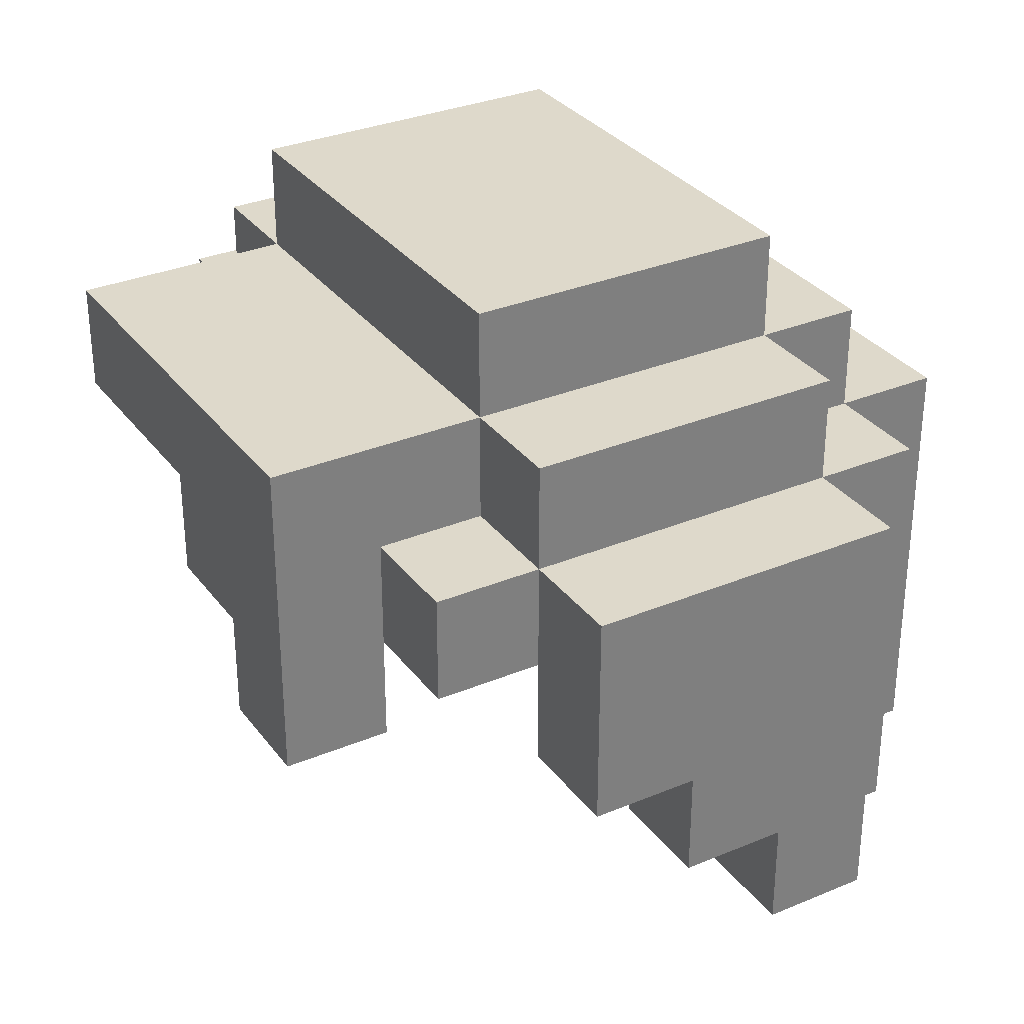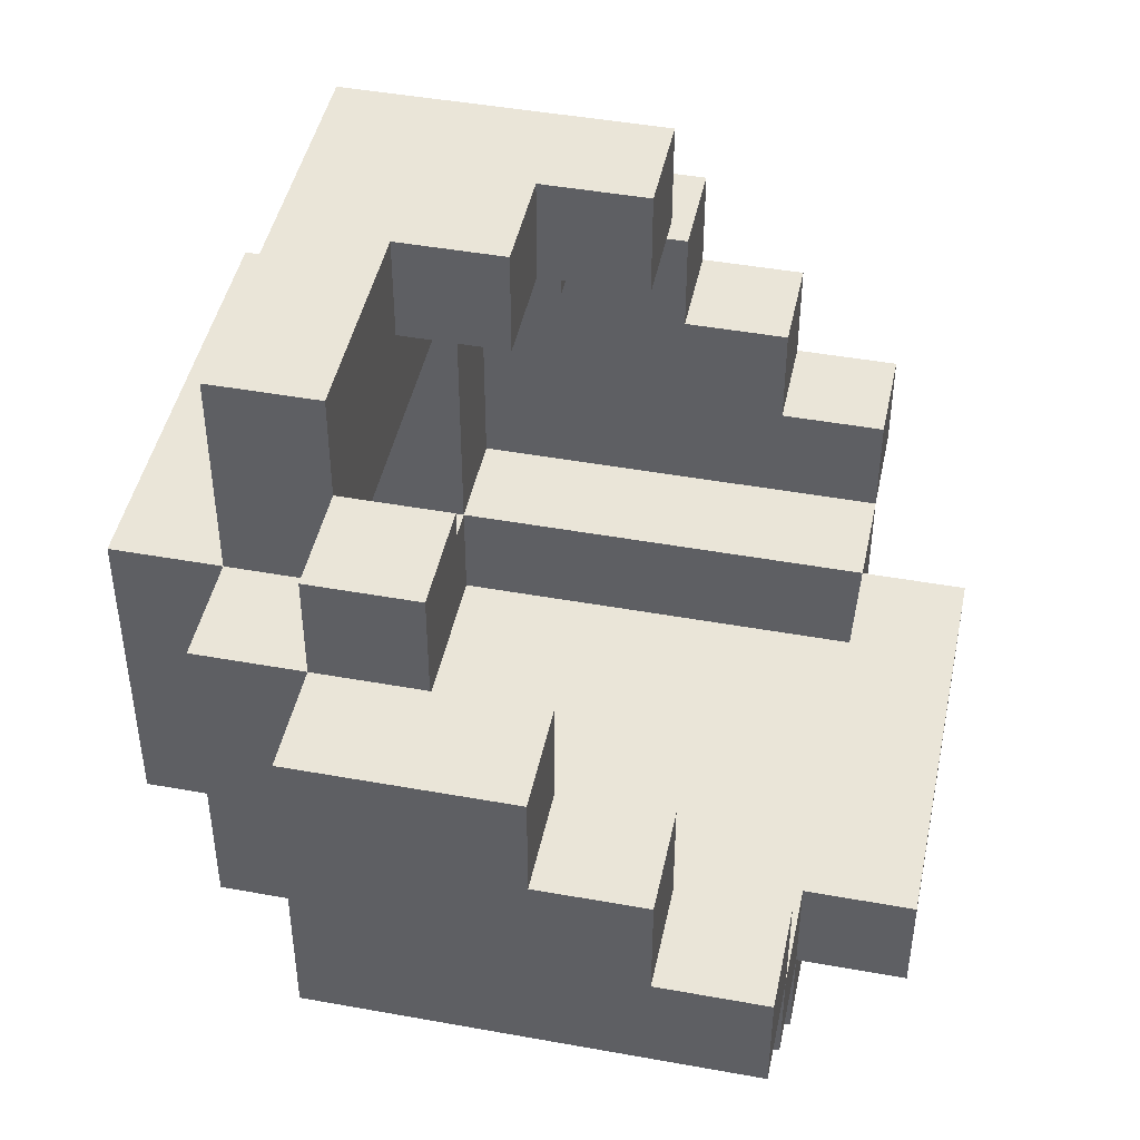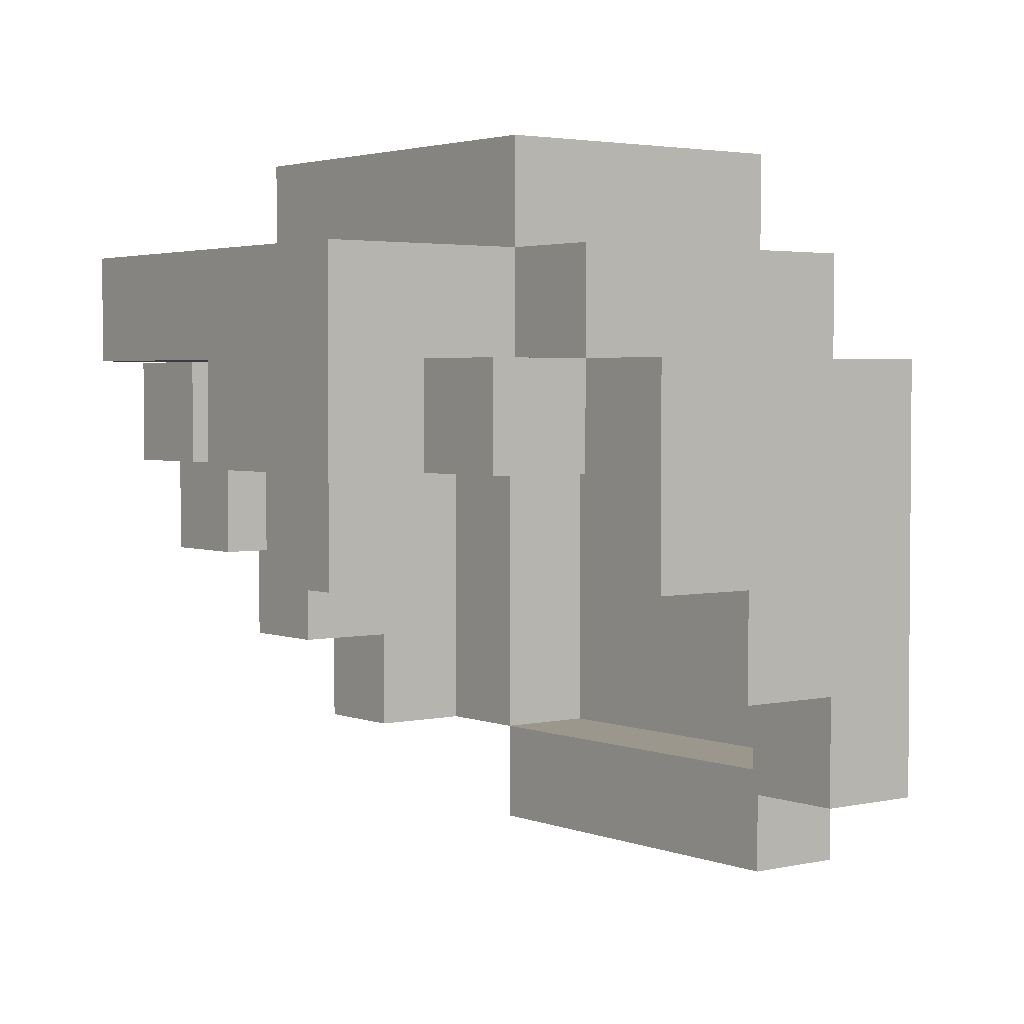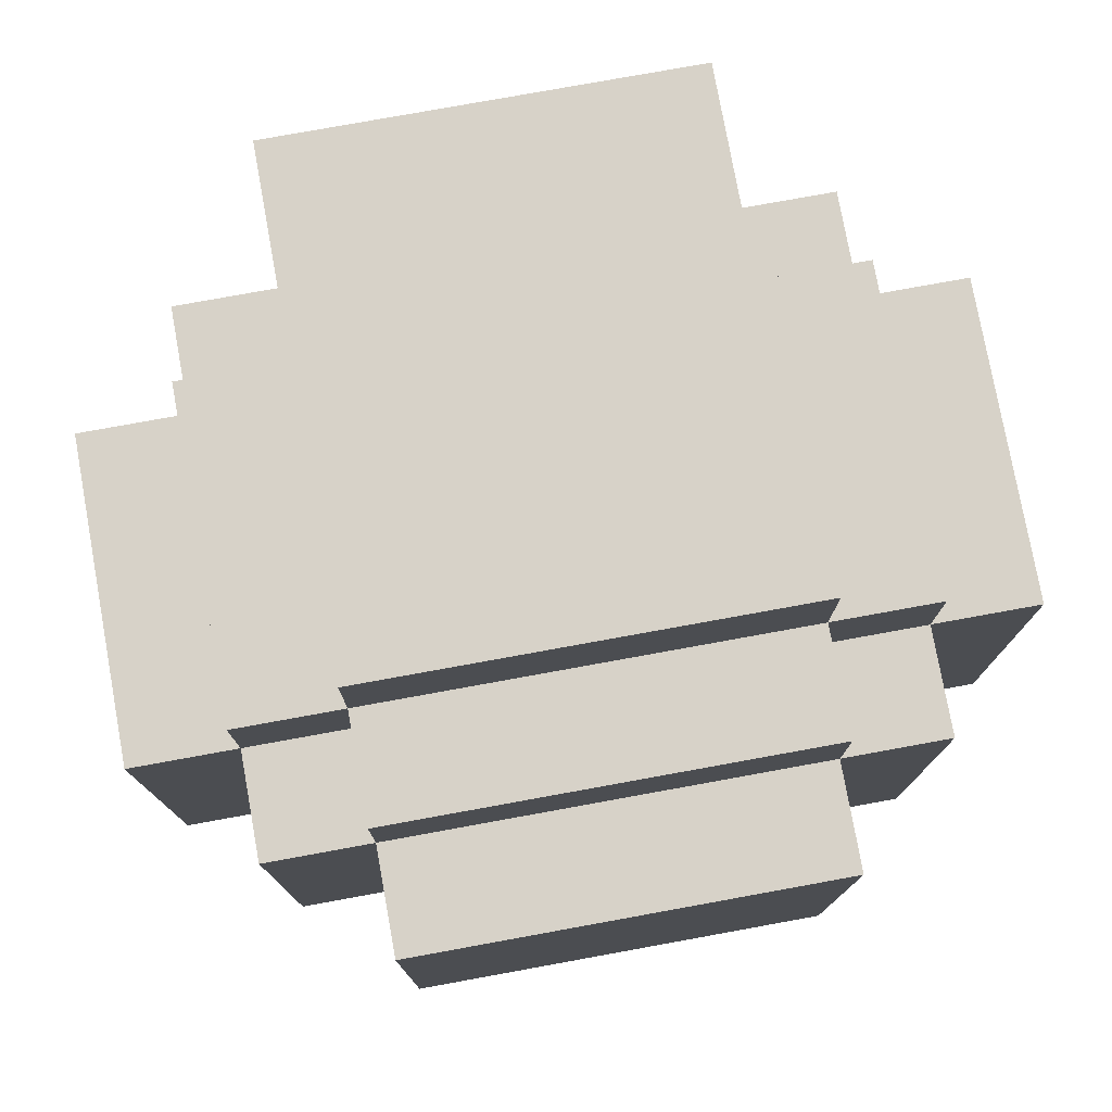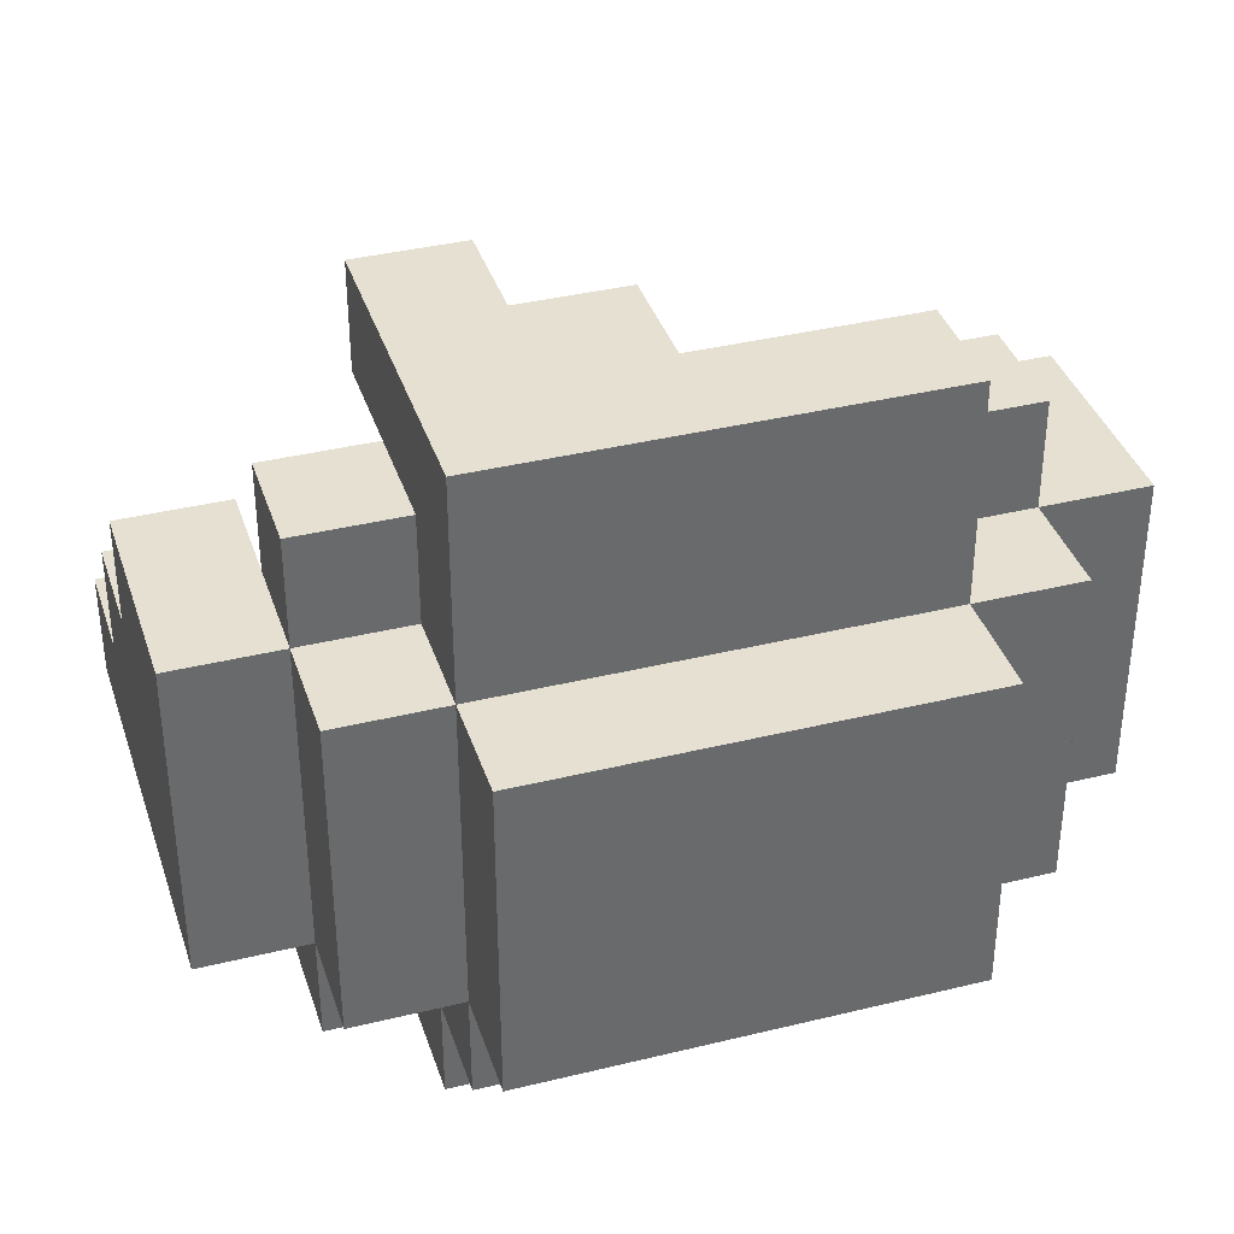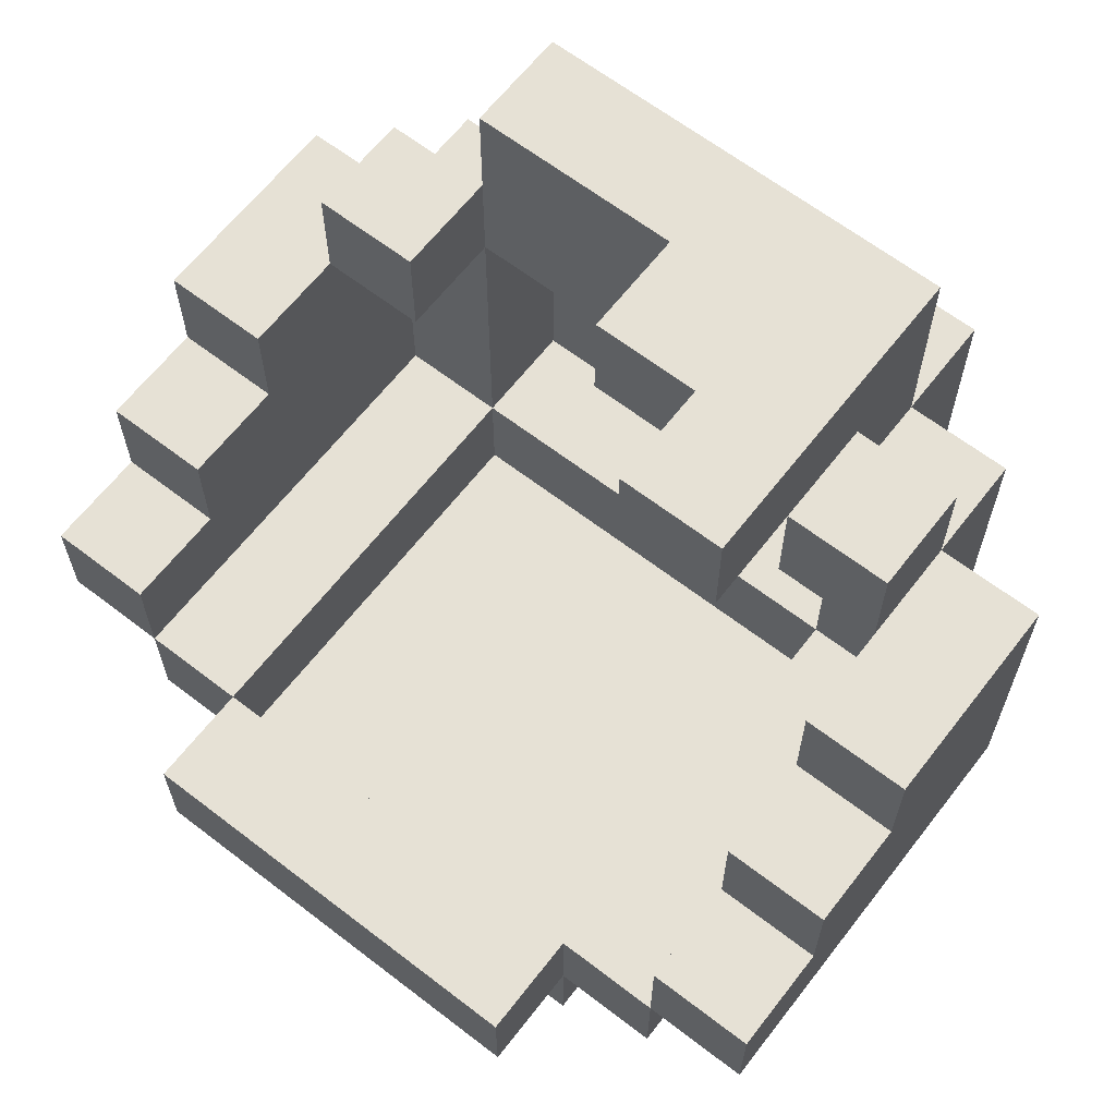
<metadata>
{"format":"obj","ext":"obj","renderer":"f3d","projection":"perspective","resolution":1024,"background":"white","views":[{"elev":31.8,"azim":59.5,"up":"+Y"},{"elev":45.2,"azim":-78.2,"up":"+Z"},{"elev":2.9,"azim":52.5,"up":"+Y"},{"elev":77.4,"azim":169.7,"up":"+Y"},{"elev":37.6,"azim":162.6,"up":"+Z"},{"elev":64.1,"azim":37.8,"up":"+Z"}]}
</metadata>
<code>
g H4
v -4 1 -0
v -4 1 -1
v -4 2 1
v -4 2 -0
v -4 3 2
v -4 3 1
v -4 3 -0
v -4 3 -1
v -4 4 2
v -4 4 -0
v -4 5 2
v -4 5 -1
v -3 1 -1
v -3 1 -2
v -3 3 -1
v -3 4 3
v -3 4 2
v -3 5 3
v -3 5 2
v -3 5 -1
v -3 5 -2
v -3 6 2
v -3 6 -1
v -2 0 -1
v -2 0 -2
v -2 1 -1
v -2 1 -2
v -2 1 -3
v -2 5 4
v -2 5 3
v -2 5 2
v -2 5 -1
v -2 5 -2
v -2 5 -3
v -2 6 4
v -2 6 2
v -2 6 -1
v -2 6 -2
v -2 7 2
v -2 7 -1
v 0 4 4
v 0 4 3
v 0 5 4
v 0 5 3
v 1 3 4
v 1 3 3
v 1 4 4
v 1 4 3
v 2 1 -1
v 2 1 -2
v 2 4 3
v 2 4 2
v 2 5 3
v 2 5 2
v 2 5 -1
v 2 5 -2
v 2 6 2
v 2 6 -1
v 3 1 -0
v 3 1 -1
v 3 2 1
v 3 2 -0
v 3 3 2
v 3 3 1
v 3 3 -0
v 3 3 -1
v 3 4 2
v 3 4 -0
v 3 5 2
v 3 5 -1
v -3 1 -0
v -3 1 -1
v -3 2 1
v -3 2 -0
v -3 3 2
v -3 3 1
v -3 3 -0
v -3 3 -1
v -3 4 2
v -3 4 -0
v -3 5 2
v -3 5 -1
v -2 1 -1
v -2 1 -2
v -2 4 3
v -2 4 2
v -2 5 3
v -2 5 2
v -2 5 -1
v -2 5 -2
v -2 6 2
v -2 6 -1
v 2 0 -1
v 2 0 -2
v 2 1 -1
v 2 1 -2
v 2 1 -3
v 2 3 4
v 2 3 3
v 2 4 3
v 2 5 3
v 2 5 2
v 2 5 -1
v 2 5 -2
v 2 5 -3
v 2 6 4
v 2 6 2
v 2 6 -1
v 2 6 -2
v 2 7 2
v 2 7 -1
v 3 1 -1
v 3 1 -2
v 3 3 -1
v 3 4 3
v 3 4 2
v 3 5 3
v 3 5 2
v 3 5 -1
v 3 5 -2
v 3 6 2
v 3 6 -1
v 4 1 -0
v 4 1 -1
v 4 2 1
v 4 2 -0
v 4 3 2
v 4 3 1
v 4 3 -0
v 4 3 -1
v 4 4 2
v 4 4 -0
v 4 5 2
v 4 5 -1
v -2 5 4
v -2 6 4
v -1 5 4
v -1 6 4
v 0 4 4
v 0 5 4
v 1 3 4
v 1 4 4
v 1 6 4
v 2 3 4
v 2 6 4
v -3 4 3
v -3 5 3
v -2 4 3
v -2 5 3
v 2 4 3
v 2 5 3
v 3 4 3
v 3 5 3
v -4 3 2
v -4 4 2
v -4 5 2
v -3 3 2
v -3 4 2
v -3 5 2
v -3 6 2
v -2 5 2
v -2 6 2
v -2 7 2
v -1 6 2
v -1 7 2
v 1 6 2
v 1 7 2
v 2 5 2
v 2 6 2
v 2 7 2
v 3 3 2
v 3 4 2
v 3 5 2
v 3 6 2
v 4 3 2
v 4 4 2
v 4 5 2
v -4 2 1
v -4 3 1
v -3 2 1
v -3 3 1
v 3 2 1
v 3 3 1
v 4 2 1
v 4 3 1
v -4 1 -0
v -4 2 -0
v -3 1 -0
v -3 2 -0
v 3 1 -0
v 3 2 -0
v 4 1 -0
v 4 2 -0
v -3 1 -1
v -3 3 -1
v -3 5 -1
v -2 0 -1
v -2 1 -1
v -2 5 -1
v -2 6 -1
v -1 0 -1
v -1 1 -1
v -1 5 -1
v -1 6 -1
v 1 0 -1
v 1 1 -1
v 1 5 -1
v 1 6 -1
v 2 0 -1
v 2 1 -1
v 2 5 -1
v 2 6 -1
v 3 1 -1
v 3 3 -1
v 3 5 -1
v -2 1 -2
v -2 5 -2
v -1 1 -2
v -1 5 -2
v 1 1 -2
v 1 5 -2
v 2 1 -2
v 2 5 -2
v 0 4 3
v 0 5 3
v 1 3 3
v 1 4 3
v 1 5 3
v 2 3 3
v 2 4 3
v 2 5 3
v -3 4 2
v -3 5 2
v -2 4 2
v -2 5 2
v -2 6 2
v -1 5 2
v -1 6 2
v 1 5 2
v 1 6 2
v 2 4 2
v 2 5 2
v 2 6 2
v 3 4 2
v 3 5 2
v -4 1 -1
v -4 3 -1
v -4 5 -1
v -3 1 -1
v -3 3 -1
v -3 5 -1
v -3 6 -1
v -2 5 -1
v -2 6 -1
v -2 7 -1
v -1 6 -1
v -1 7 -1
v 1 6 -1
v 1 7 -1
v 2 5 -1
v 2 6 -1
v 2 7 -1
v 3 1 -1
v 3 3 -1
v 3 5 -1
v 3 6 -1
v 4 1 -1
v 4 3 -1
v 4 5 -1
v -3 1 -2
v -3 5 -2
v -2 0 -2
v -2 1 -2
v -2 5 -2
v -2 6 -2
v -1 0 -2
v -1 1 -2
v -1 5 -2
v -1 6 -2
v 1 0 -2
v 1 1 -2
v 1 5 -2
v 1 6 -2
v 2 0 -2
v 2 1 -2
v 2 5 -2
v 2 6 -2
v 3 1 -2
v 3 5 -2
v -2 1 -3
v -2 5 -3
v -1 1 -3
v -1 5 -3
v 1 1 -3
v 1 5 -3
v 2 1 -3
v 2 5 -3
v -2 0 -1
v -1 0 -1
v 1 0 -1
v 2 0 -1
v -2 0 -2
v -1 0 -2
v 1 0 -2
v 2 0 -2
v -4 1 -0
v -3 1 -0
v 3 1 -0
v 4 1 -0
v -4 1 -1
v -3 1 -1
v -2 1 -1
v 2 1 -1
v 3 1 -1
v 4 1 -1
v -3 1 -2
v -2 1 -2
v -1 1 -2
v 1 1 -2
v 2 1 -2
v 3 1 -2
v -2 1 -3
v -1 1 -3
v 1 1 -3
v 2 1 -3
v -4 2 1
v -3 2 1
v 3 2 1
v 4 2 1
v -4 2 -0
v -3 2 -0
v 3 2 -0
v 4 2 -0
v 1 3 4
v 2 3 4
v 1 3 3
v 2 3 3
v -4 3 2
v -3 3 2
v 3 3 2
v 4 3 2
v -4 3 1
v -3 3 1
v 3 3 1
v 4 3 1
v 0 4 4
v 1 4 4
v -3 4 3
v -2 4 3
v 0 4 3
v 1 4 3
v 2 4 3
v 3 4 3
v -3 4 2
v -2 4 2
v 2 4 2
v 3 4 2
v -2 5 4
v -1 5 4
v 0 5 4
v -2 5 3
v 0 5 3
v 1 5 3
v 2 5 3
v -3 5 2
v -2 5 2
v -1 5 2
v 1 5 2
v 2 5 2
v 3 5 2
v -3 5 -1
v -2 5 -1
v -1 5 -1
v 1 5 -1
v 2 5 -1
v 3 5 -1
v -2 5 -2
v -1 5 -2
v 1 5 -2
v 2 5 -2
v -2 6 2
v -1 6 2
v 1 6 2
v 2 6 2
v -2 6 -1
v -1 6 -1
v 1 6 -1
v 2 6 -1
v -2 1 -1
v -1 1 -1
v 1 1 -1
v 2 1 -1
v -2 1 -2
v -1 1 -2
v 1 1 -2
v 2 1 -2
v -3 5 3
v -2 5 3
v 2 5 3
v 3 5 3
v -4 5 2
v -3 5 2
v -2 5 2
v 2 5 2
v 3 5 2
v 4 5 2
v -4 5 -1
v -3 5 -1
v -2 5 -1
v 2 5 -1
v 3 5 -1
v 4 5 -1
v -3 5 -2
v -2 5 -2
v -1 5 -2
v 1 5 -2
v 2 5 -2
v 3 5 -2
v -2 5 -3
v -1 5 -3
v 1 5 -3
v 2 5 -3
v -2 6 4
v -1 6 4
v 1 6 4
v 2 6 4
v -3 6 2
v -2 6 2
v -1 6 2
v 1 6 2
v 2 6 2
v 3 6 2
v -3 6 -1
v -2 6 -1
v -1 6 -1
v 1 6 -1
v 2 6 -1
v 3 6 -1
v -2 6 -2
v -1 6 -2
v 1 6 -2
v 2 6 -2
v -2 7 2
v -1 7 2
v 1 7 2
v 2 7 2
v -2 7 -1
v -1 7 -1
v 1 7 -1
v 2 7 -1
f 4 2 1
f 6 4 3
f 7 2 4
f 7 4 6
f 8 2 7
f 9 6 5
f 9 7 6
f 10 8 7
f 10 7 9
f 11 10 9
f 12 8 10
f 12 10 11
f 15 14 13
f 18 17 16
f 19 17 18
f 20 14 15
f 21 14 20
f 22 20 19
f 23 20 22
f 26 25 24
f 27 25 26
f 33 28 27
f 34 28 33
f 35 31 30
f 35 30 29
f 36 31 35
f 37 33 32
f 38 33 37
f 39 37 36
f 40 37 39
f 43 42 41
f 44 42 43
f 47 46 45
f 48 46 47
f 53 52 51
f 54 52 53
f 55 50 49
f 56 50 55
f 57 55 54
f 58 55 57
f 62 60 59
f 64 62 61
f 65 60 62
f 65 62 64
f 66 60 65
f 67 64 63
f 67 65 64
f 68 66 65
f 68 65 67
f 69 68 67
f 70 66 68
f 70 68 69
f 71 72 74
f 73 74 76
f 74 72 77
f 76 74 77
f 77 72 78
f 75 76 79
f 76 77 79
f 77 78 80
f 79 77 80
f 79 80 81
f 80 78 82
f 81 80 82
f 85 86 87
f 87 86 88
f 83 84 89
f 89 84 90
f 88 89 91
f 91 89 92
f 93 94 95
f 95 94 96
f 98 99 100
f 98 100 101
f 96 97 104
f 104 97 105
f 101 102 106
f 98 101 106
f 106 102 107
f 103 104 108
f 108 104 109
f 107 108 110
f 110 108 111
f 112 113 114
f 115 116 117
f 117 116 118
f 114 113 119
f 119 113 120
f 118 119 121
f 121 119 122
f 123 124 126
f 125 126 128
f 126 124 129
f 128 126 129
f 129 124 130
f 127 128 131
f 128 129 131
f 129 130 132
f 131 129 132
f 131 132 133
f 132 130 134
f 133 132 134
f 137 136 135
f 138 136 137
f 140 138 137
f 142 140 139
f 143 138 140
f 143 140 142
f 144 142 141
f 144 143 142
f 145 143 144
f 148 147 146
f 149 147 148
f 152 151 150
f 153 151 152
f 157 155 154
f 158 156 155
f 158 155 157
f 159 156 158
f 161 160 159
f 162 160 161
f 164 163 162
f 165 163 164
f 166 165 164
f 167 165 166
f 169 167 166
f 170 167 169
f 173 169 168
f 174 169 173
f 175 172 171
f 176 173 172
f 176 172 175
f 177 173 176
f 180 179 178
f 181 179 180
f 184 183 182
f 185 183 184
f 188 187 186
f 189 187 188
f 192 191 190
f 193 191 192
f 198 195 194
f 198 196 195
f 199 196 198
f 201 198 197
f 202 198 201
f 203 200 199
f 204 200 203
f 205 202 201
f 206 202 205
f 207 204 203
f 208 204 207
f 209 206 205
f 210 206 209
f 211 208 207
f 212 208 211
f 213 211 210
f 214 211 213
f 215 211 214
f 218 217 216
f 219 217 218
f 220 219 218
f 221 219 220
f 222 221 220
f 223 221 222
f 224 225 227
f 227 225 228
f 226 227 229
f 227 228 229
f 229 228 230
f 230 228 231
f 232 233 234
f 234 233 235
f 235 236 237
f 237 236 238
f 237 238 239
f 239 238 240
f 239 240 242
f 242 240 243
f 241 242 244
f 244 242 245
f 246 247 249
f 247 248 250
f 249 247 250
f 250 248 251
f 251 252 253
f 253 252 254
f 254 255 256
f 256 255 257
f 256 257 258
f 258 257 259
f 258 259 261
f 261 259 262
f 260 261 265
f 265 261 266
f 263 264 267
f 264 265 268
f 267 264 268
f 268 265 269
f 270 271 273
f 273 271 274
f 272 273 276
f 276 273 277
f 274 275 278
f 278 275 279
f 276 277 280
f 280 277 281
f 278 279 282
f 282 279 283
f 280 281 284
f 284 281 285
f 282 283 286
f 286 283 287
f 285 286 288
f 288 286 289
f 290 291 292
f 292 291 293
f 292 293 294
f 294 293 295
f 294 295 296
f 296 295 297
f 302 299 298
f 303 300 299
f 303 299 302
f 304 301 300
f 304 300 303
f 305 301 304
f 310 307 306
f 311 307 310
f 314 309 308
f 315 309 314
f 316 312 311
f 317 312 316
f 320 314 313
f 321 314 320
f 322 318 317
f 323 319 318
f 323 318 322
f 324 320 319
f 324 319 323
f 325 320 324
f 330 327 326
f 331 327 330
f 332 329 328
f 333 329 332
f 336 335 334
f 337 335 336
f 342 339 338
f 343 339 342
f 344 341 340
f 345 341 344
f 350 347 346
f 351 347 350
f 354 349 348
f 355 349 354
f 356 353 352
f 357 353 356
f 361 359 358
f 362 360 359
f 366 359 361
f 367 362 359
f 367 363 362
f 367 359 366
f 368 364 363
f 368 363 367
f 369 364 368
f 371 366 365
f 372 366 371
f 375 370 369
f 376 370 375
f 377 373 372
f 378 374 373
f 378 373 377
f 379 375 374
f 379 374 378
f 380 375 379
f 385 382 381
f 386 383 382
f 386 382 385
f 387 384 383
f 387 383 386
f 388 384 387
f 389 390 393
f 390 391 394
f 393 390 394
f 391 392 395
f 394 391 395
f 395 392 396
f 397 398 402
f 402 398 403
f 399 400 404
f 404 400 405
f 401 402 407
f 407 402 408
f 405 406 411
f 411 406 412
f 408 409 413
f 413 409 414
f 410 411 417
f 417 411 418
f 414 415 419
f 415 416 420
f 419 415 420
f 416 417 421
f 420 416 421
f 421 417 422
f 423 424 428
f 424 425 429
f 428 424 429
f 425 426 430
f 429 425 430
f 430 426 431
f 427 428 433
f 433 428 434
f 431 432 437
f 437 432 438
f 434 435 439
f 435 436 440
f 439 435 440
f 436 437 441
f 440 436 441
f 441 437 442
f 443 444 447
f 444 445 448
f 447 444 448
f 445 446 449
f 448 445 449
f 449 446 450

</code>
